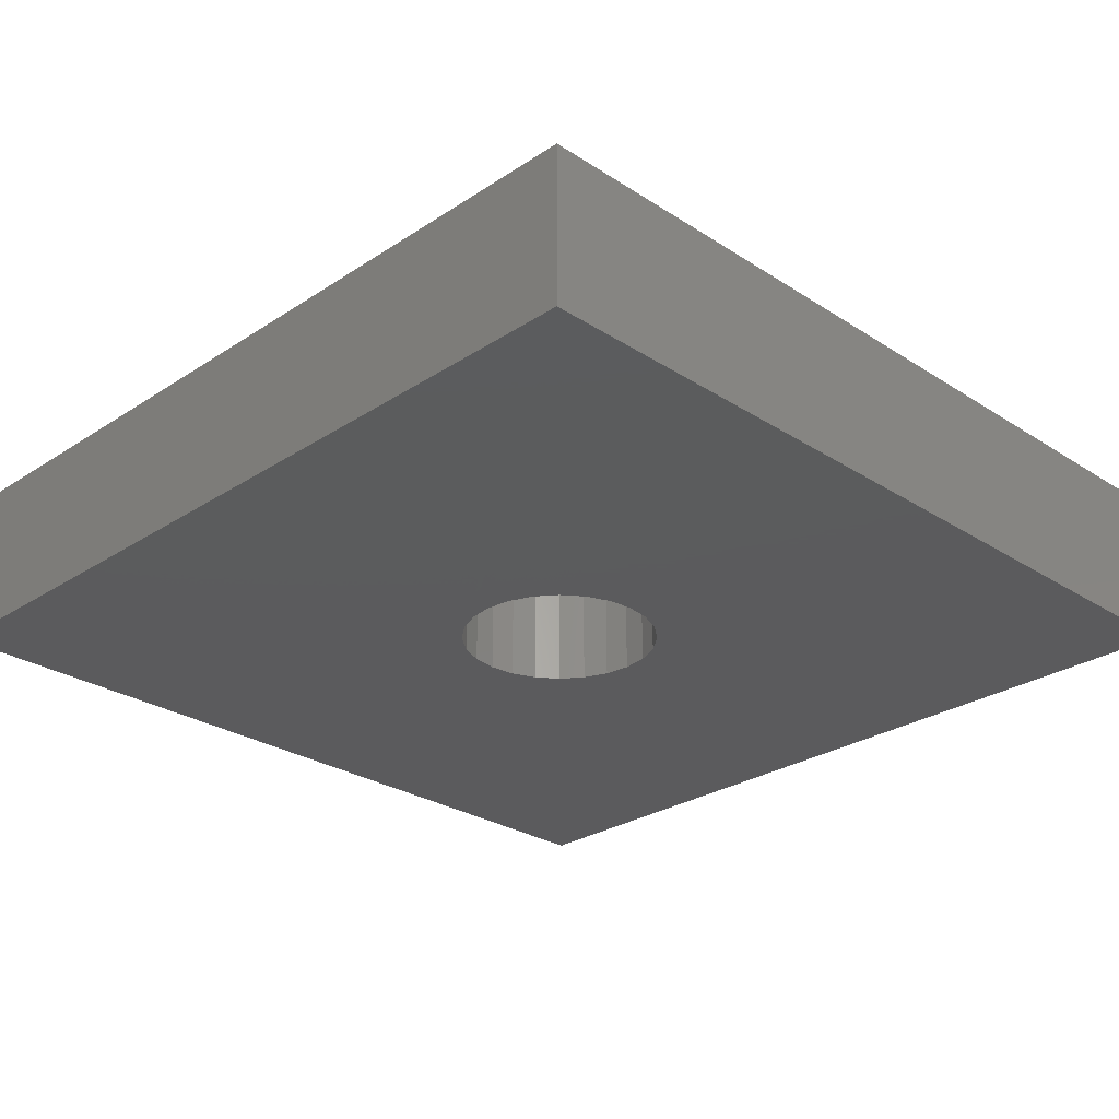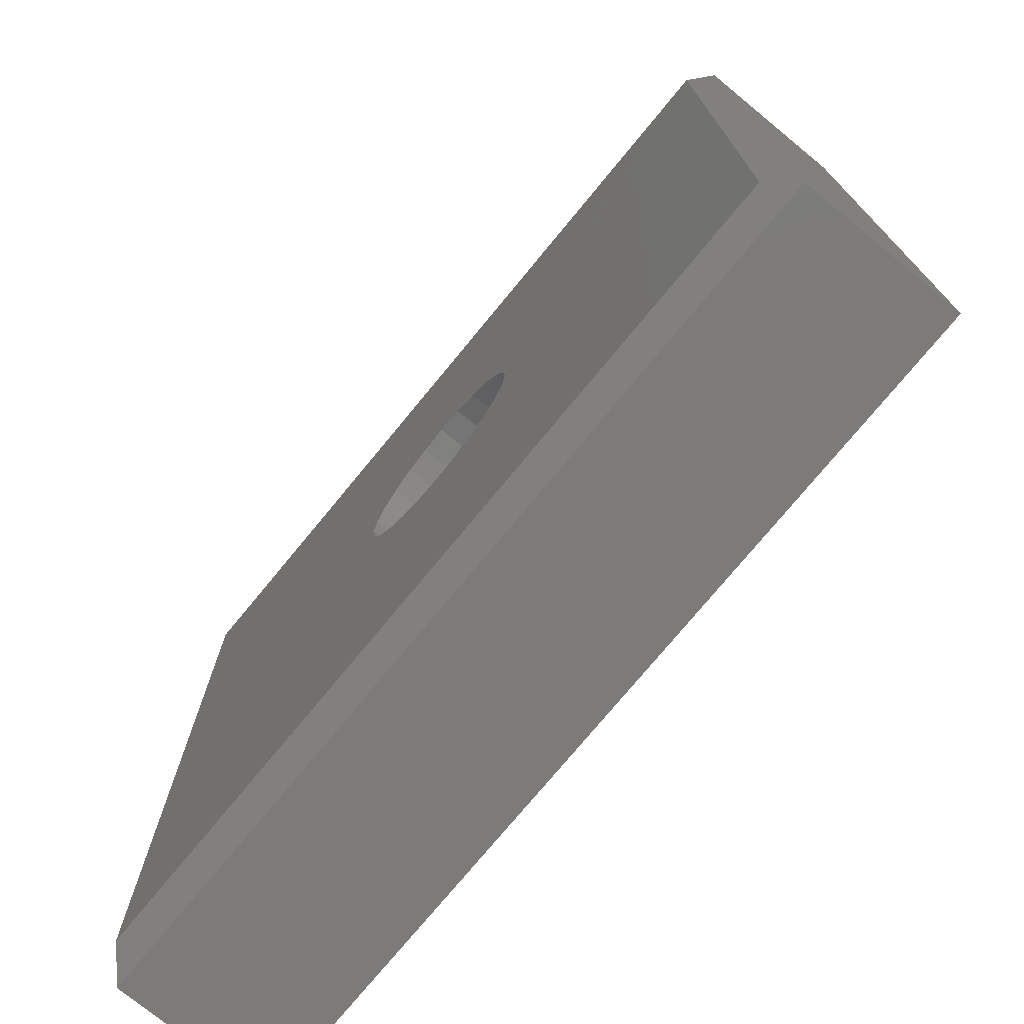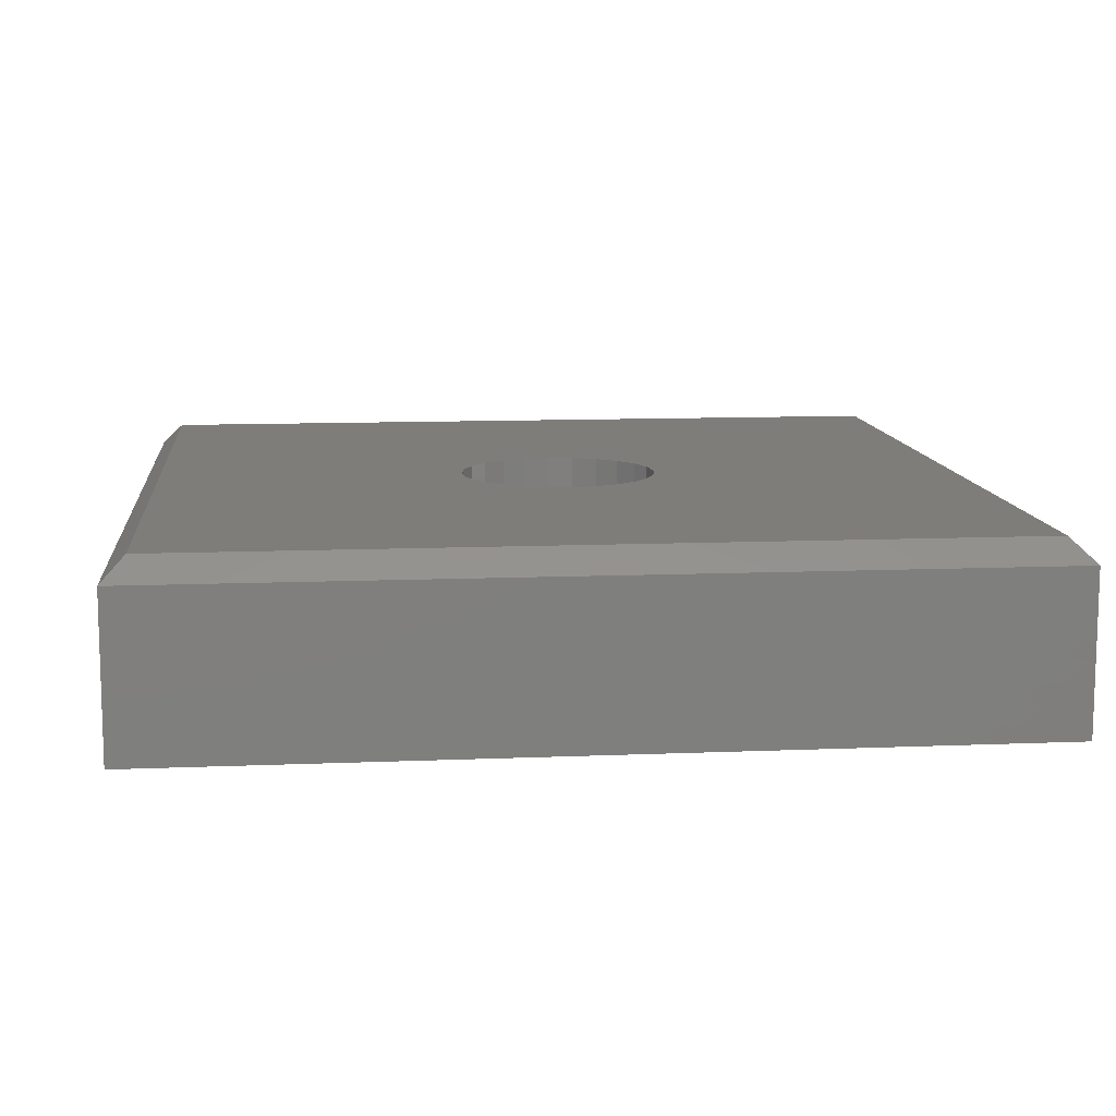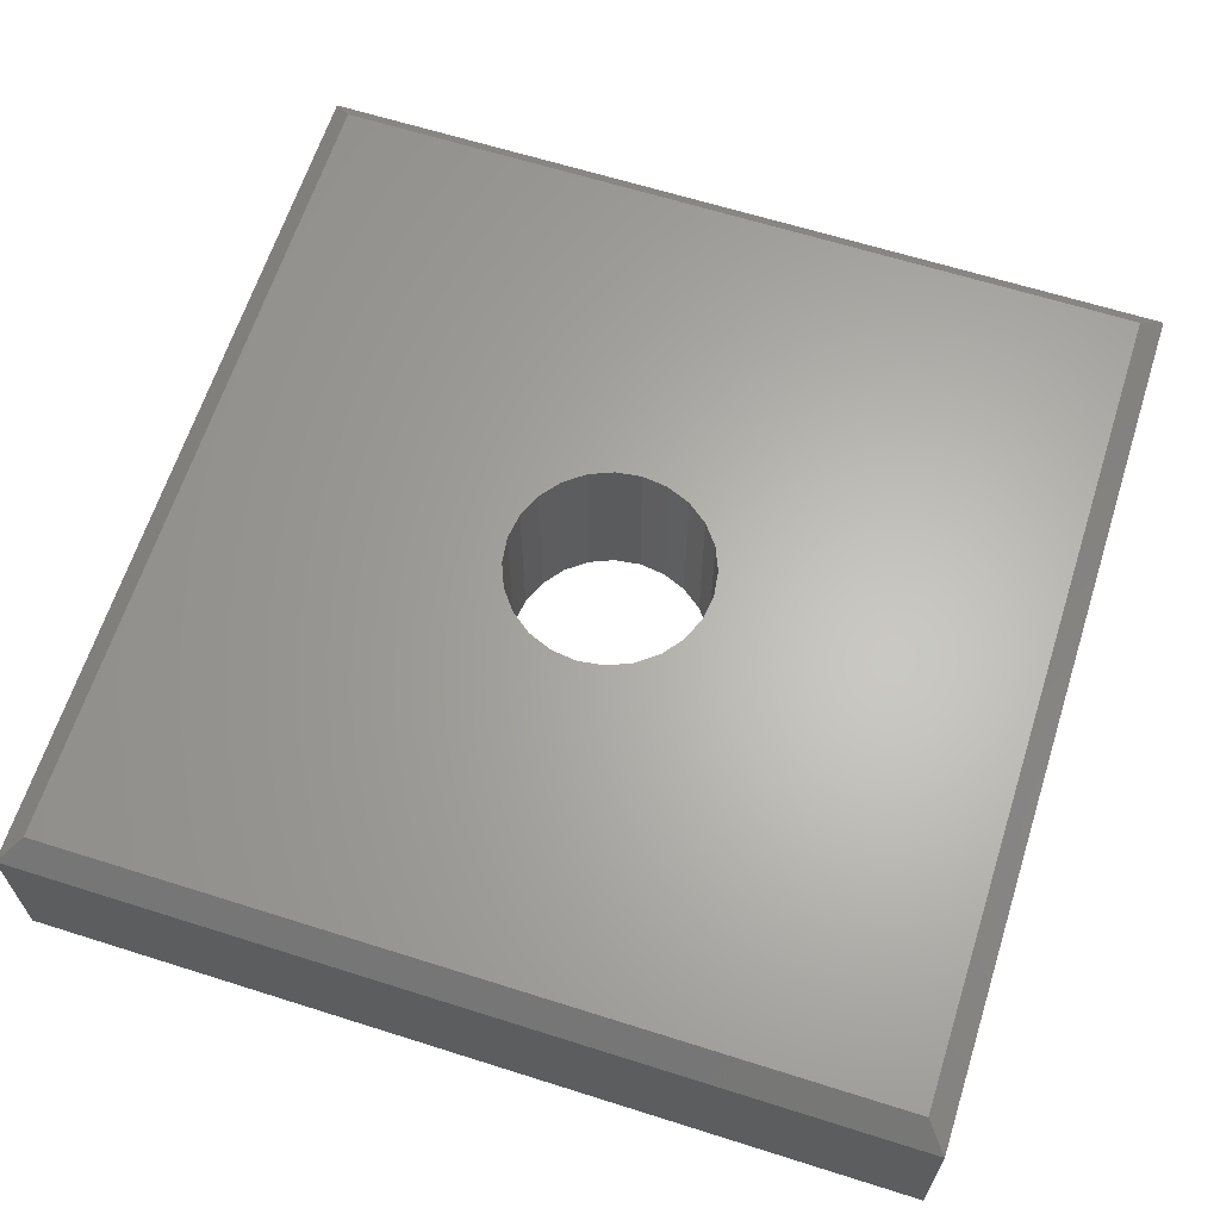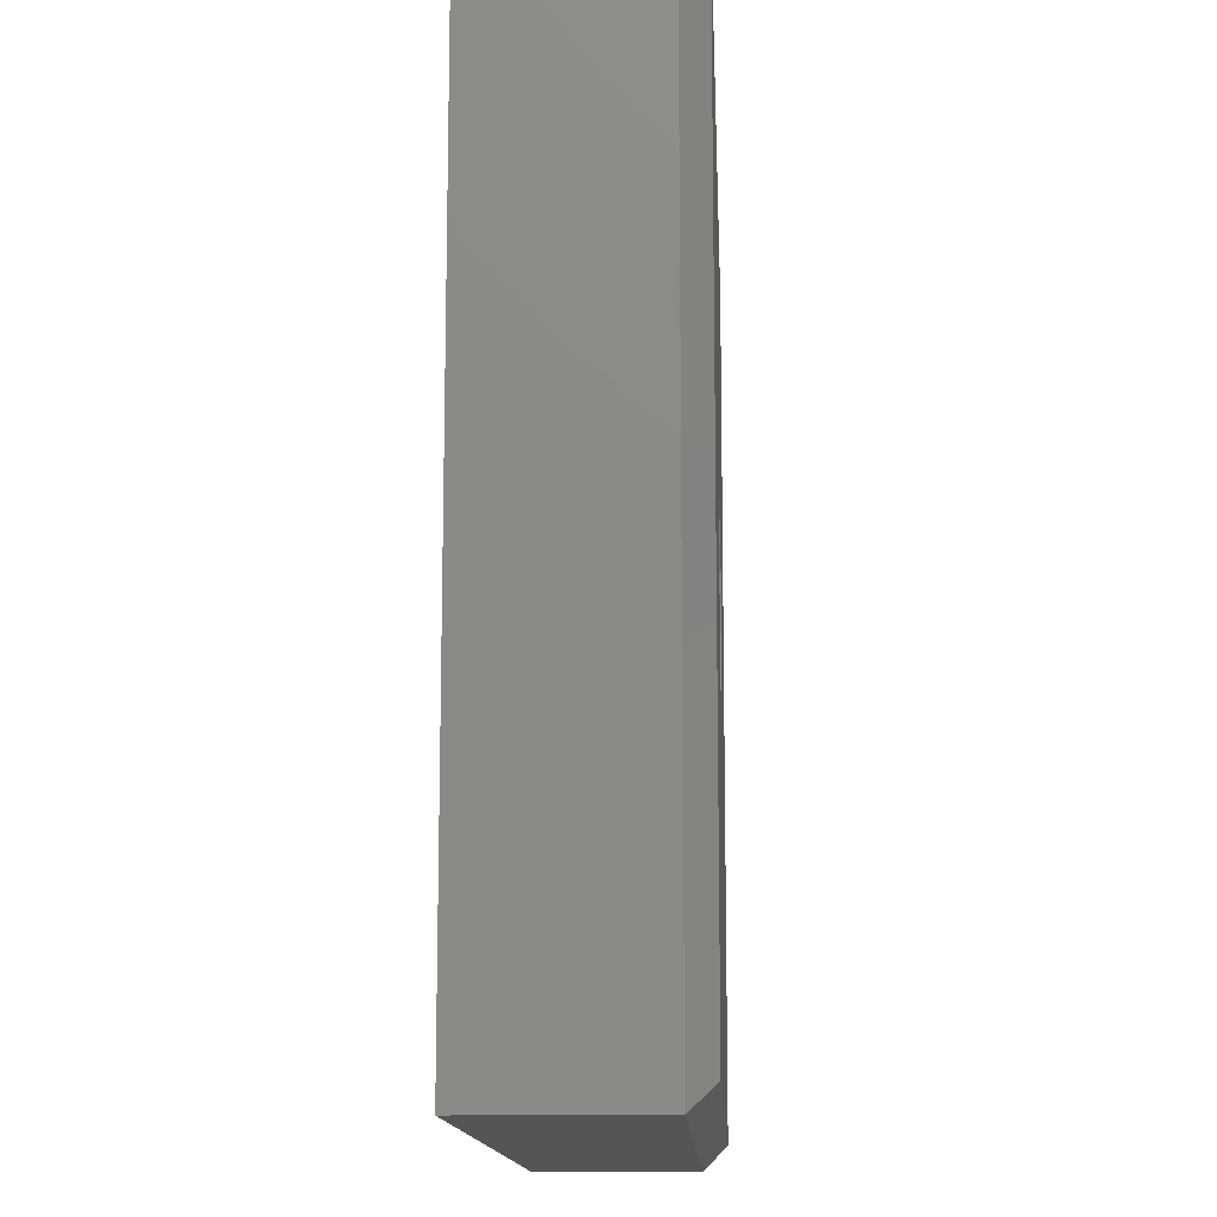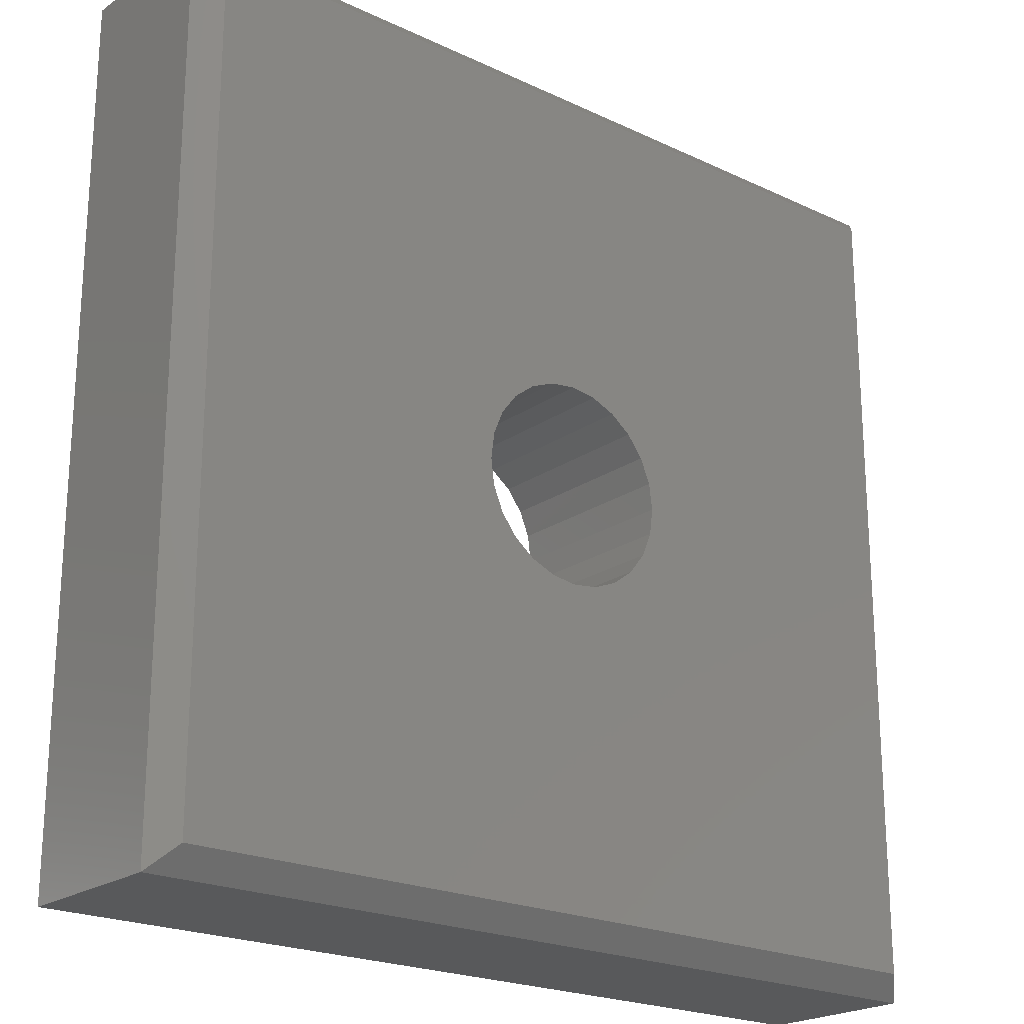
<metadata>
{"format":"stl","ext":"stl","renderer":"f3d","projection":"perspective","resolution":1024,"background":"white","views":[{"elev":-27.3,"azim":-44.8,"up":"+Z"},{"elev":-74.7,"azim":50.6,"up":"+Y"},{"elev":11.0,"azim":-5.9,"up":"+Z"},{"elev":64.1,"azim":-162.3,"up":"+Z"},{"elev":-13.2,"azim":-87.4,"up":"+Y"},{"elev":-21.7,"azim":-39.7,"up":"+Y"}]}
</metadata>
<code>
# stl→obj: 60 verts, 120 faces
v 4363 -592.8 4
v 4363 -593.4 0
v 4363 -593.4 4
v 4363 -592.8 0
v 4363 -593.9 4
v 4363 -594.4 0
v 4363 -594.4 4
v 4363 -593.9 0
v 4359 -594.4 4
v 4360 -594.7 0
v 4359 -594.4 0
v 4360 -594.7 4
v 4361 -590.6 4
v 4360 -590.7 0
v 4361 -590.6 0
v 4360 -590.7 4
v 4363 -591.3 4
v 4363 -591.7 0
v 4363 -591.7 4
v 4363 -591.3 0
v 4362 -590.9 4
v 4362 -590.7 0
v 4362 -590.9 0
v 4362 -590.7 4
v 4359 -592.3 0
v 4359 -592.8 4
v 4359 -592.8 0
v 4359 -592.3 4
v 4360 -595 4
v 4361 -595 0
v 4360 -595 0
v 4361 -595 4
v 4362 -595 4
v 4362 -594.7 0
v 4362 -595 0
v 4362 -594.7 4
v 4359 -593.9 0
v 4359 -593.9 4
v 4359 -591.7 0
v 4359 -591.7 4
v 4359 -591.3 0
v 4359 -591.3 4
v 4359 -593.4 0
v 4359 -593.4 4
v 4363 -592.3 0
v 4363 -592.3 4
v 4360 -590.9 0
v 4360 -590.9 4
v 4352 -583.3 0
v 4352 -602.3 0
v 4371 -583.3 0
v 4371 -602.3 0
v 4371 -602.3 3.5
v 4371 -583.3 3.5
v 4370 -601.8 4
v 4352 -602.3 3.5
v 4352 -601.8 4
v 4352 -583.3 3.5
v 4352 -583.8 4
v 4370 -583.8 4
f 1 2 3
f 2 1 4
f 5 6 7
f 6 5 8
f 9 10 11
f 10 9 12
f 13 14 15
f 14 13 16
f 17 18 19
f 18 17 20
f 21 22 23
f 22 21 24
f 25 26 27
f 26 25 28
f 29 30 31
f 30 29 32
f 33 34 35
f 34 33 36
f 37 9 11
f 9 37 38
f 24 15 22
f 15 24 13
f 39 28 25
f 28 39 40
f 41 40 39
f 40 41 42
f 32 35 30
f 35 32 33
f 36 6 34
f 6 36 7
f 43 38 37
f 38 43 44
f 27 44 43
f 44 27 26
f 3 8 5
f 8 3 2
f 19 45 46
f 45 19 18
f 16 47 14
f 47 16 48
f 17 23 20
f 23 17 21
f 12 31 10
f 31 12 29
f 46 4 1
f 4 46 45
f 48 41 47
f 41 48 42
f 49 39 50
f 39 49 41
f 41 49 47
f 47 49 51
f 50 39 25
f 50 25 27
f 47 51 14
f 14 51 15
f 15 51 22
f 22 51 23
f 23 51 20
f 20 51 18
f 18 51 45
f 45 51 4
f 50 10 52
f 10 50 11
f 11 50 37
f 37 50 43
f 43 50 27
f 52 10 31
f 52 31 30
f 52 30 35
f 52 35 34
f 52 34 6
f 52 6 8
f 52 8 2
f 52 2 4
f 52 4 51
f 51 53 52
f 53 51 54
f 55 56 53
f 56 55 57
f 53 50 52
f 50 53 56
f 58 51 49
f 51 58 54
f 58 50 56
f 50 58 49
f 57 38 59
f 38 57 9
f 9 57 12
f 12 57 55
f 59 38 44
f 59 44 26
f 12 55 29
f 29 55 32
f 32 55 33
f 33 55 36
f 36 55 7
f 7 55 5
f 5 55 3
f 3 55 1
f 59 48 60
f 48 59 42
f 42 59 40
f 40 59 28
f 28 59 26
f 60 48 16
f 60 16 13
f 60 13 24
f 60 24 21
f 60 21 17
f 60 17 19
f 60 19 46
f 60 46 1
f 60 1 55
f 54 55 53
f 55 54 60
f 57 58 56
f 58 57 59
f 59 54 58
f 54 59 60

</code>
